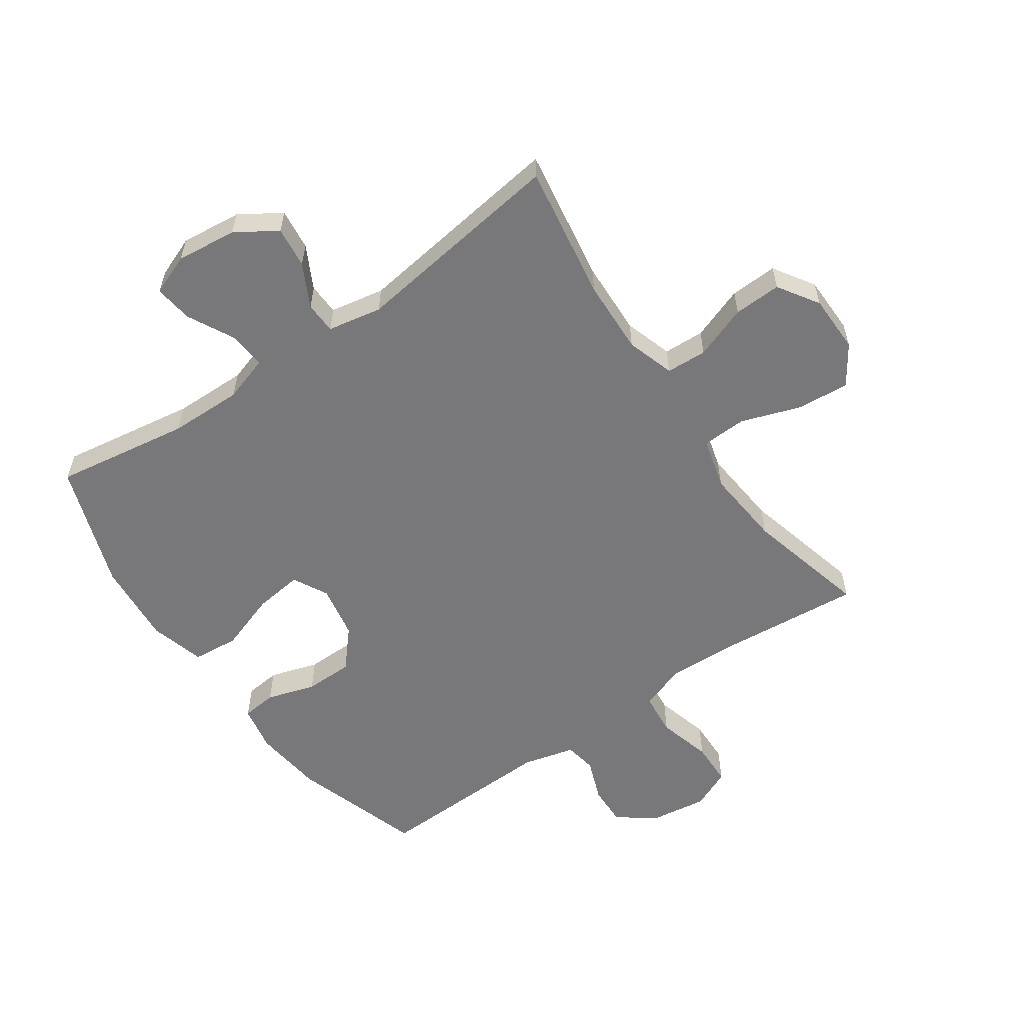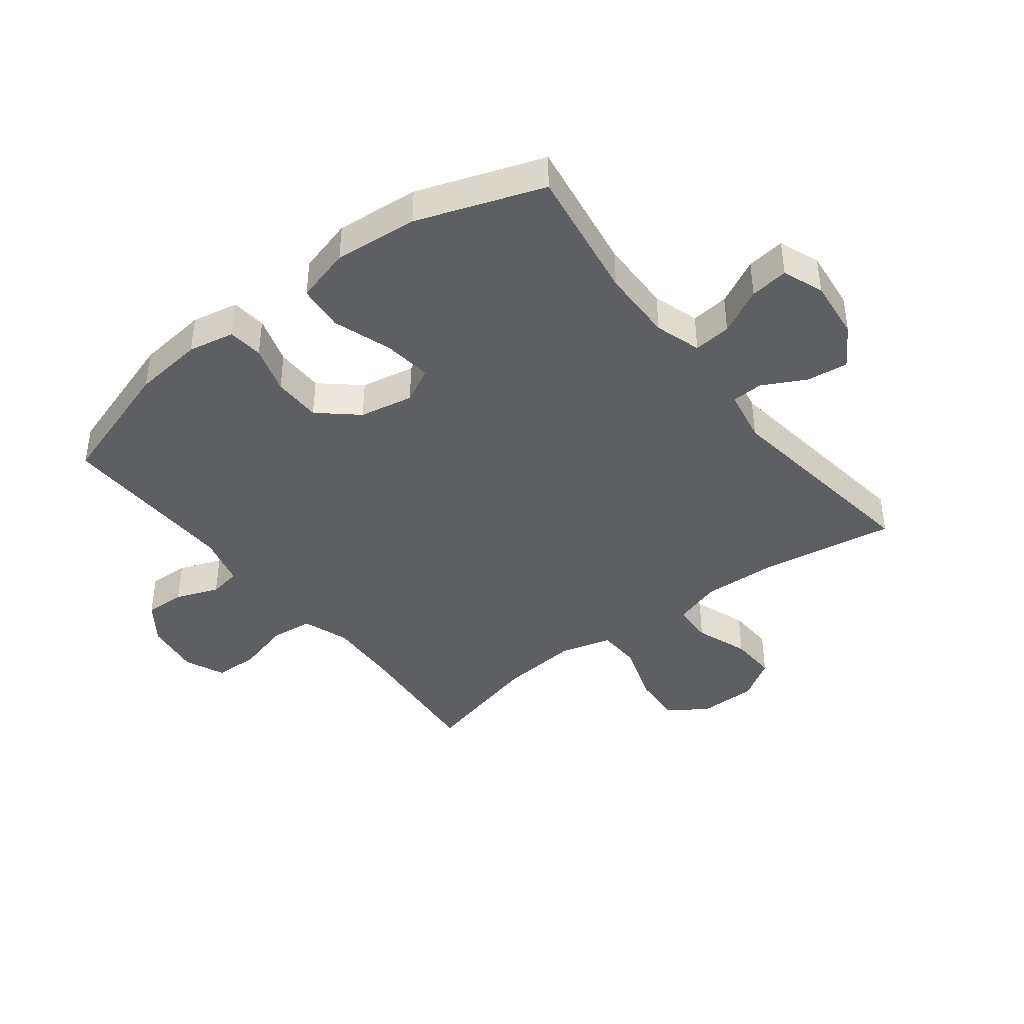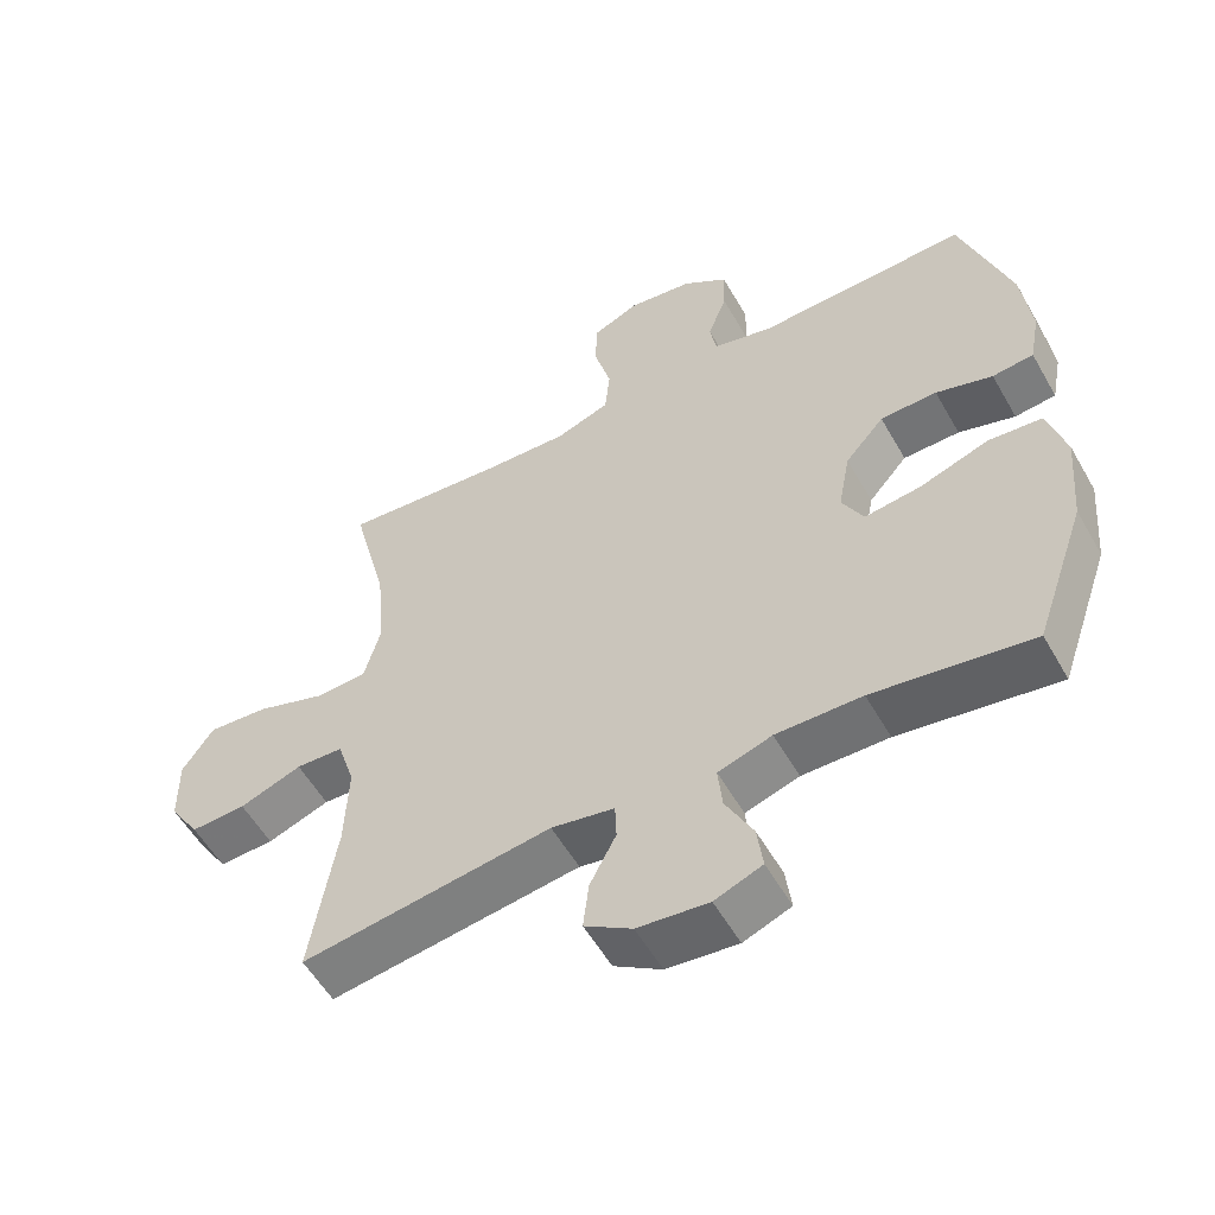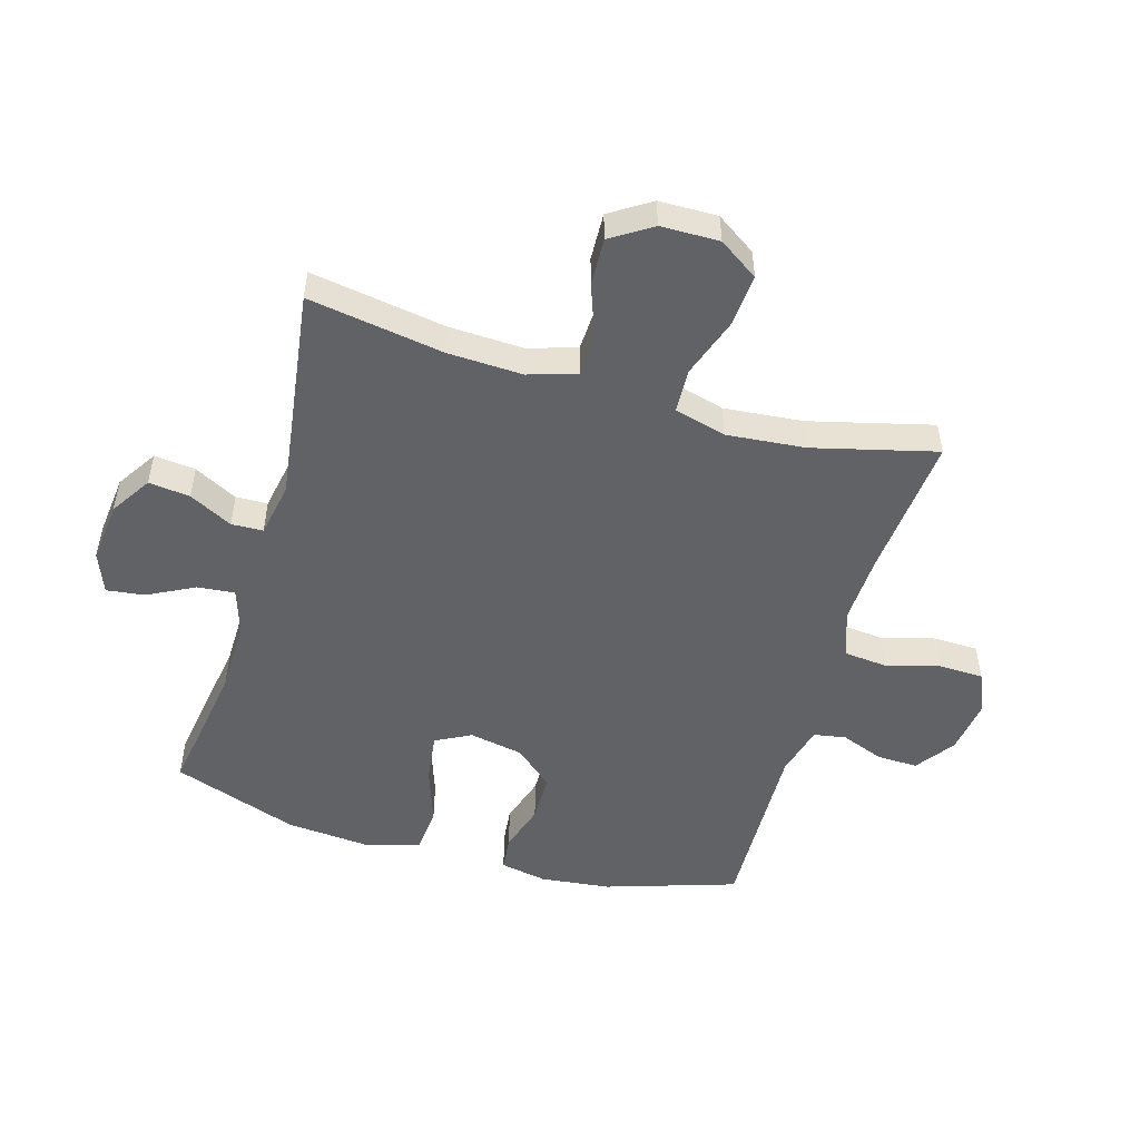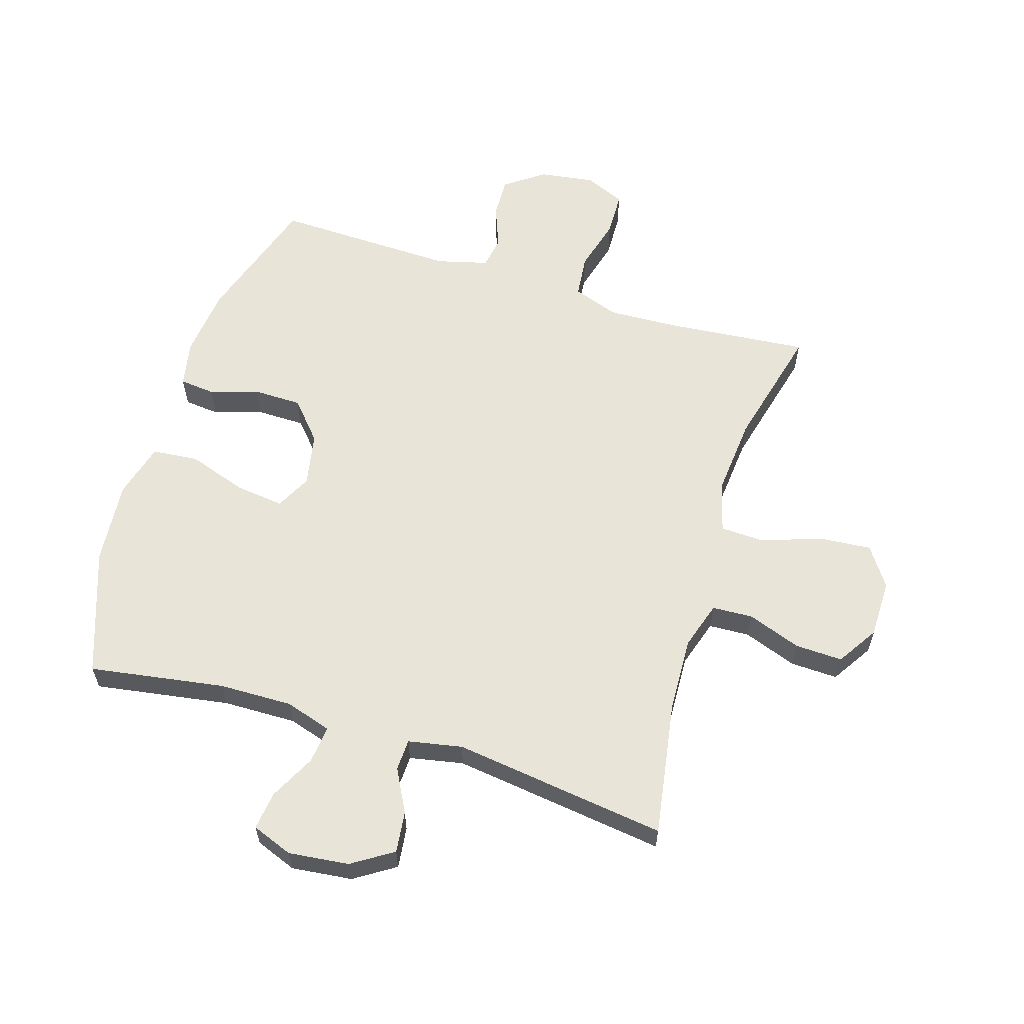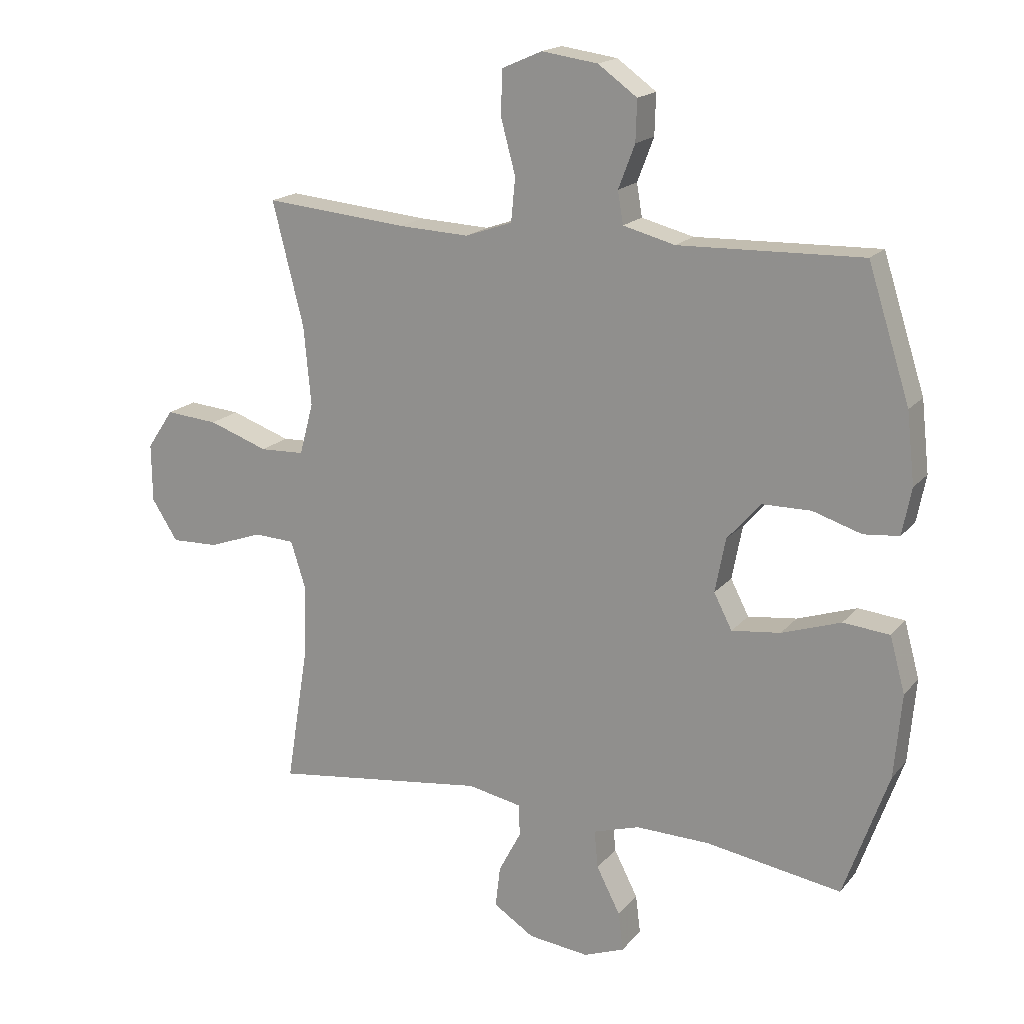
<metadata>
{"format":"obj","ext":"obj","renderer":"f3d","projection":"perspective","resolution":1024,"background":"white","views":[{"elev":-57.5,"azim":-145.2,"up":"+Y"},{"elev":-41.2,"azim":127.7,"up":"+Y"},{"elev":-55.7,"azim":29.4,"up":"+Z"},{"elev":-50.7,"azim":-106.2,"up":"+Y"},{"elev":60.2,"azim":-162.9,"up":"+Y"},{"elev":17.8,"azim":26.7,"up":"+Z"}]}
</metadata>
<code>
v -0.5 0.07 -0.5
v -0.464 0.07 -0.277
v -0.459 0.07 -0.154
v -0.484 0.07 -0.075
v -0.551 0.07 -0.072
v -0.639 0.07 -0.104
v -0.717 0.07 -0.107
v -0.76 0.07 -0.04
v -0.761 0.07 0.056
v -0.717 0.07 0.121
v -0.631 0.07 0.114
v -0.533 0.07 0.08
v -0.46 0.07 0.083
v -0.437 0.07 0.168
v -0.449 0.07 0.298
v -0.5 0.07 0.5
v -0.265 0.07 0.479
v -0.149 0.07 0.474
v -0.072 0.07 0.501
v -0.065 0.07 0.572
v -0.089 0.07 0.661
v -0.087 0.07 0.734
v -0.021 0.07 0.763
v 0.071 0.07 0.75
v 0.135 0.07 0.704
v 0.133 0.07 0.637
v 0.106 0.07 0.566
v 0.115 0.07 0.513
v 0.2 0.07 0.491
v 0.5 0.07 0.5
v 0.569 0.07 0.285
v 0.582 0.07 0.169
v 0.567 0.07 0.092
v 0.509 0.07 0.086
v 0.429 0.07 0.111
v 0.349 0.07 0.11
v 0.294 0.07 0.047
v 0.277 0.07 -0.042
v 0.307 0.07 -0.1
v 0.387 0.07 -0.09
v 0.484 0.07 -0.057
v 0.56 0.07 -0.064
v 0.585 0.07 -0.155
v 0.573 0.07 -0.293
v 0.5 0.07 -0.5
v 0.277 0.07 -0.465
v 0.156 0.07 -0.463
v 0.08 0.07 -0.487
v 0.086 0.07 -0.549
v 0.125 0.07 -0.625
v 0.133 0.07 -0.688
v 0.066 0.07 -0.714
v -0.034 0.07 -0.703
v -0.101 0.07 -0.66
v -0.093 0.07 -0.592
v -0.056 0.07 -0.521
v -0.058 0.07 -0.469
v -0.147 0.07 -0.452
v -0.5 0 -0.5
v -0.464 0 -0.277
v -0.459 0 -0.154
v -0.484 0 -0.075
v -0.551 0 -0.072
v -0.639 0 -0.104
v -0.717 0 -0.107
v -0.76 0 -0.04
v -0.761 0 0.056
v -0.717 0 0.121
v -0.631 0 0.114
v -0.533 0 0.08
v -0.46 0 0.083
v -0.437 0 0.168
v -0.449 0 0.298
v -0.5 0 0.5
v -0.265 0 0.479
v -0.149 0 0.474
v -0.072 0 0.501
v -0.065 0 0.572
v -0.089 0 0.661
v -0.087 0 0.734
v -0.021 0 0.763
v 0.071 0 0.75
v 0.135 0 0.704
v 0.133 0 0.637
v 0.106 0 0.566
v 0.115 0 0.513
v 0.2 0 0.491
v 0.5 0 0.5
v 0.569 0 0.285
v 0.582 0 0.169
v 0.567 0 0.092
v 0.509 0 0.086
v 0.429 0 0.111
v 0.349 0 0.11
v 0.294 0 0.047
v 0.277 0 -0.042
v 0.307 0 -0.1
v 0.387 0 -0.09
v 0.484 0 -0.057
v 0.56 0 -0.064
v 0.585 0 -0.155
v 0.573 0 -0.293
v 0.5 0 -0.5
v 0.277 0 -0.465
v 0.156 0 -0.463
v 0.08 0 -0.487
v 0.086 0 -0.549
v 0.125 0 -0.625
v 0.133 0 -0.688
v 0.066 0 -0.714
v -0.034 0 -0.703
v -0.101 0 -0.66
v -0.093 0 -0.592
v -0.056 0 -0.521
v -0.058 0 -0.469
v -0.147 0 -0.452
f 54 55 56
f 53 54 56
f 52 53 56
f 51 52 56
f 50 51 56
f 49 50 56
f 48 49 56 57
f 47 48 57 58
f 44 45 46
f 43 44 46
f 42 43 46
f 41 42 46
f 40 41 46
f 46 47 58
f 40 46 58
f 39 40 58
f 33 34 35
f 32 33 35
f 31 32 35
f 30 31 35
f 29 30 35
f 28 29 35 36
f 25 26 27
f 24 25 27
f 23 24 27
f 22 23 27
f 21 22 27
f 20 21 27
f 19 20 27 28
f 28 36 37
f 19 28 37
f 18 19 37
f 15 16 17
f 18 37 38
f 17 18 38
f 15 17 38
f 14 15 38
f 10 11 12
f 9 10 12
f 8 9 12
f 7 8 12
f 6 7 12
f 5 6 12
f 4 5 12 13
f 58 1 2
f 39 58 2
f 38 39 2
f 13 14 38
f 4 13 38
f 3 4 38
f 2 3 38
f 114 113 112
f 114 112 111
f 114 111 110
f 114 110 109
f 114 109 108
f 114 108 107
f 115 114 107 106
f 116 115 106 105
f 104 103 102
f 104 102 101
f 104 101 100
f 104 100 99
f 104 99 98
f 116 105 104
f 116 104 98
f 116 98 97
f 93 92 91
f 93 91 90
f 93 90 89
f 93 89 88
f 93 88 87
f 94 93 87 86
f 85 84 83
f 85 83 82
f 85 82 81
f 85 81 80
f 85 80 79
f 85 79 78
f 86 85 78 77
f 95 94 86
f 95 86 77
f 95 77 76
f 75 74 73
f 96 95 76
f 96 76 75
f 96 75 73
f 96 73 72
f 70 69 68
f 70 68 67
f 70 67 66
f 70 66 65
f 70 65 64
f 70 64 63
f 71 70 63 62
f 60 59 116
f 60 116 97
f 60 97 96
f 96 72 71
f 96 71 62
f 96 62 61
f 96 61 60
f 1 59 60 2
f 2 60 61 3
f 3 61 62 4
f 4 62 63 5
f 5 63 64 6
f 6 64 65 7
f 7 65 66 8
f 8 66 67 9
f 9 67 68 10
f 10 68 69 11
f 11 69 70 12
f 12 70 71 13
f 13 71 72 14
f 14 72 73 15
f 15 73 74 16
f 16 74 75 17
f 17 75 76 18
f 18 76 77 19
f 19 77 78 20
f 20 78 79 21
f 21 79 80 22
f 22 80 81 23
f 23 81 82 24
f 24 82 83 25
f 25 83 84 26
f 26 84 85 27
f 27 85 86 28
f 28 86 87 29
f 29 87 88 30
f 30 88 89 31
f 31 89 90 32
f 32 90 91 33
f 33 91 92 34
f 34 92 93 35
f 35 93 94 36
f 36 94 95 37
f 37 95 96 38
f 38 96 97 39
f 39 97 98 40
f 40 98 99 41
f 41 99 100 42
f 42 100 101 43
f 43 101 102 44
f 44 102 103 45
f 45 103 104 46
f 46 104 105 47
f 47 105 106 48
f 48 106 107 49
f 49 107 108 50
f 50 108 109 51
f 51 109 110 52
f 52 110 111 53
f 53 111 112 54
f 54 112 113 55
f 55 113 114 56
f 56 114 115 57
f 57 115 116 58
f 58 116 59 1

</code>
